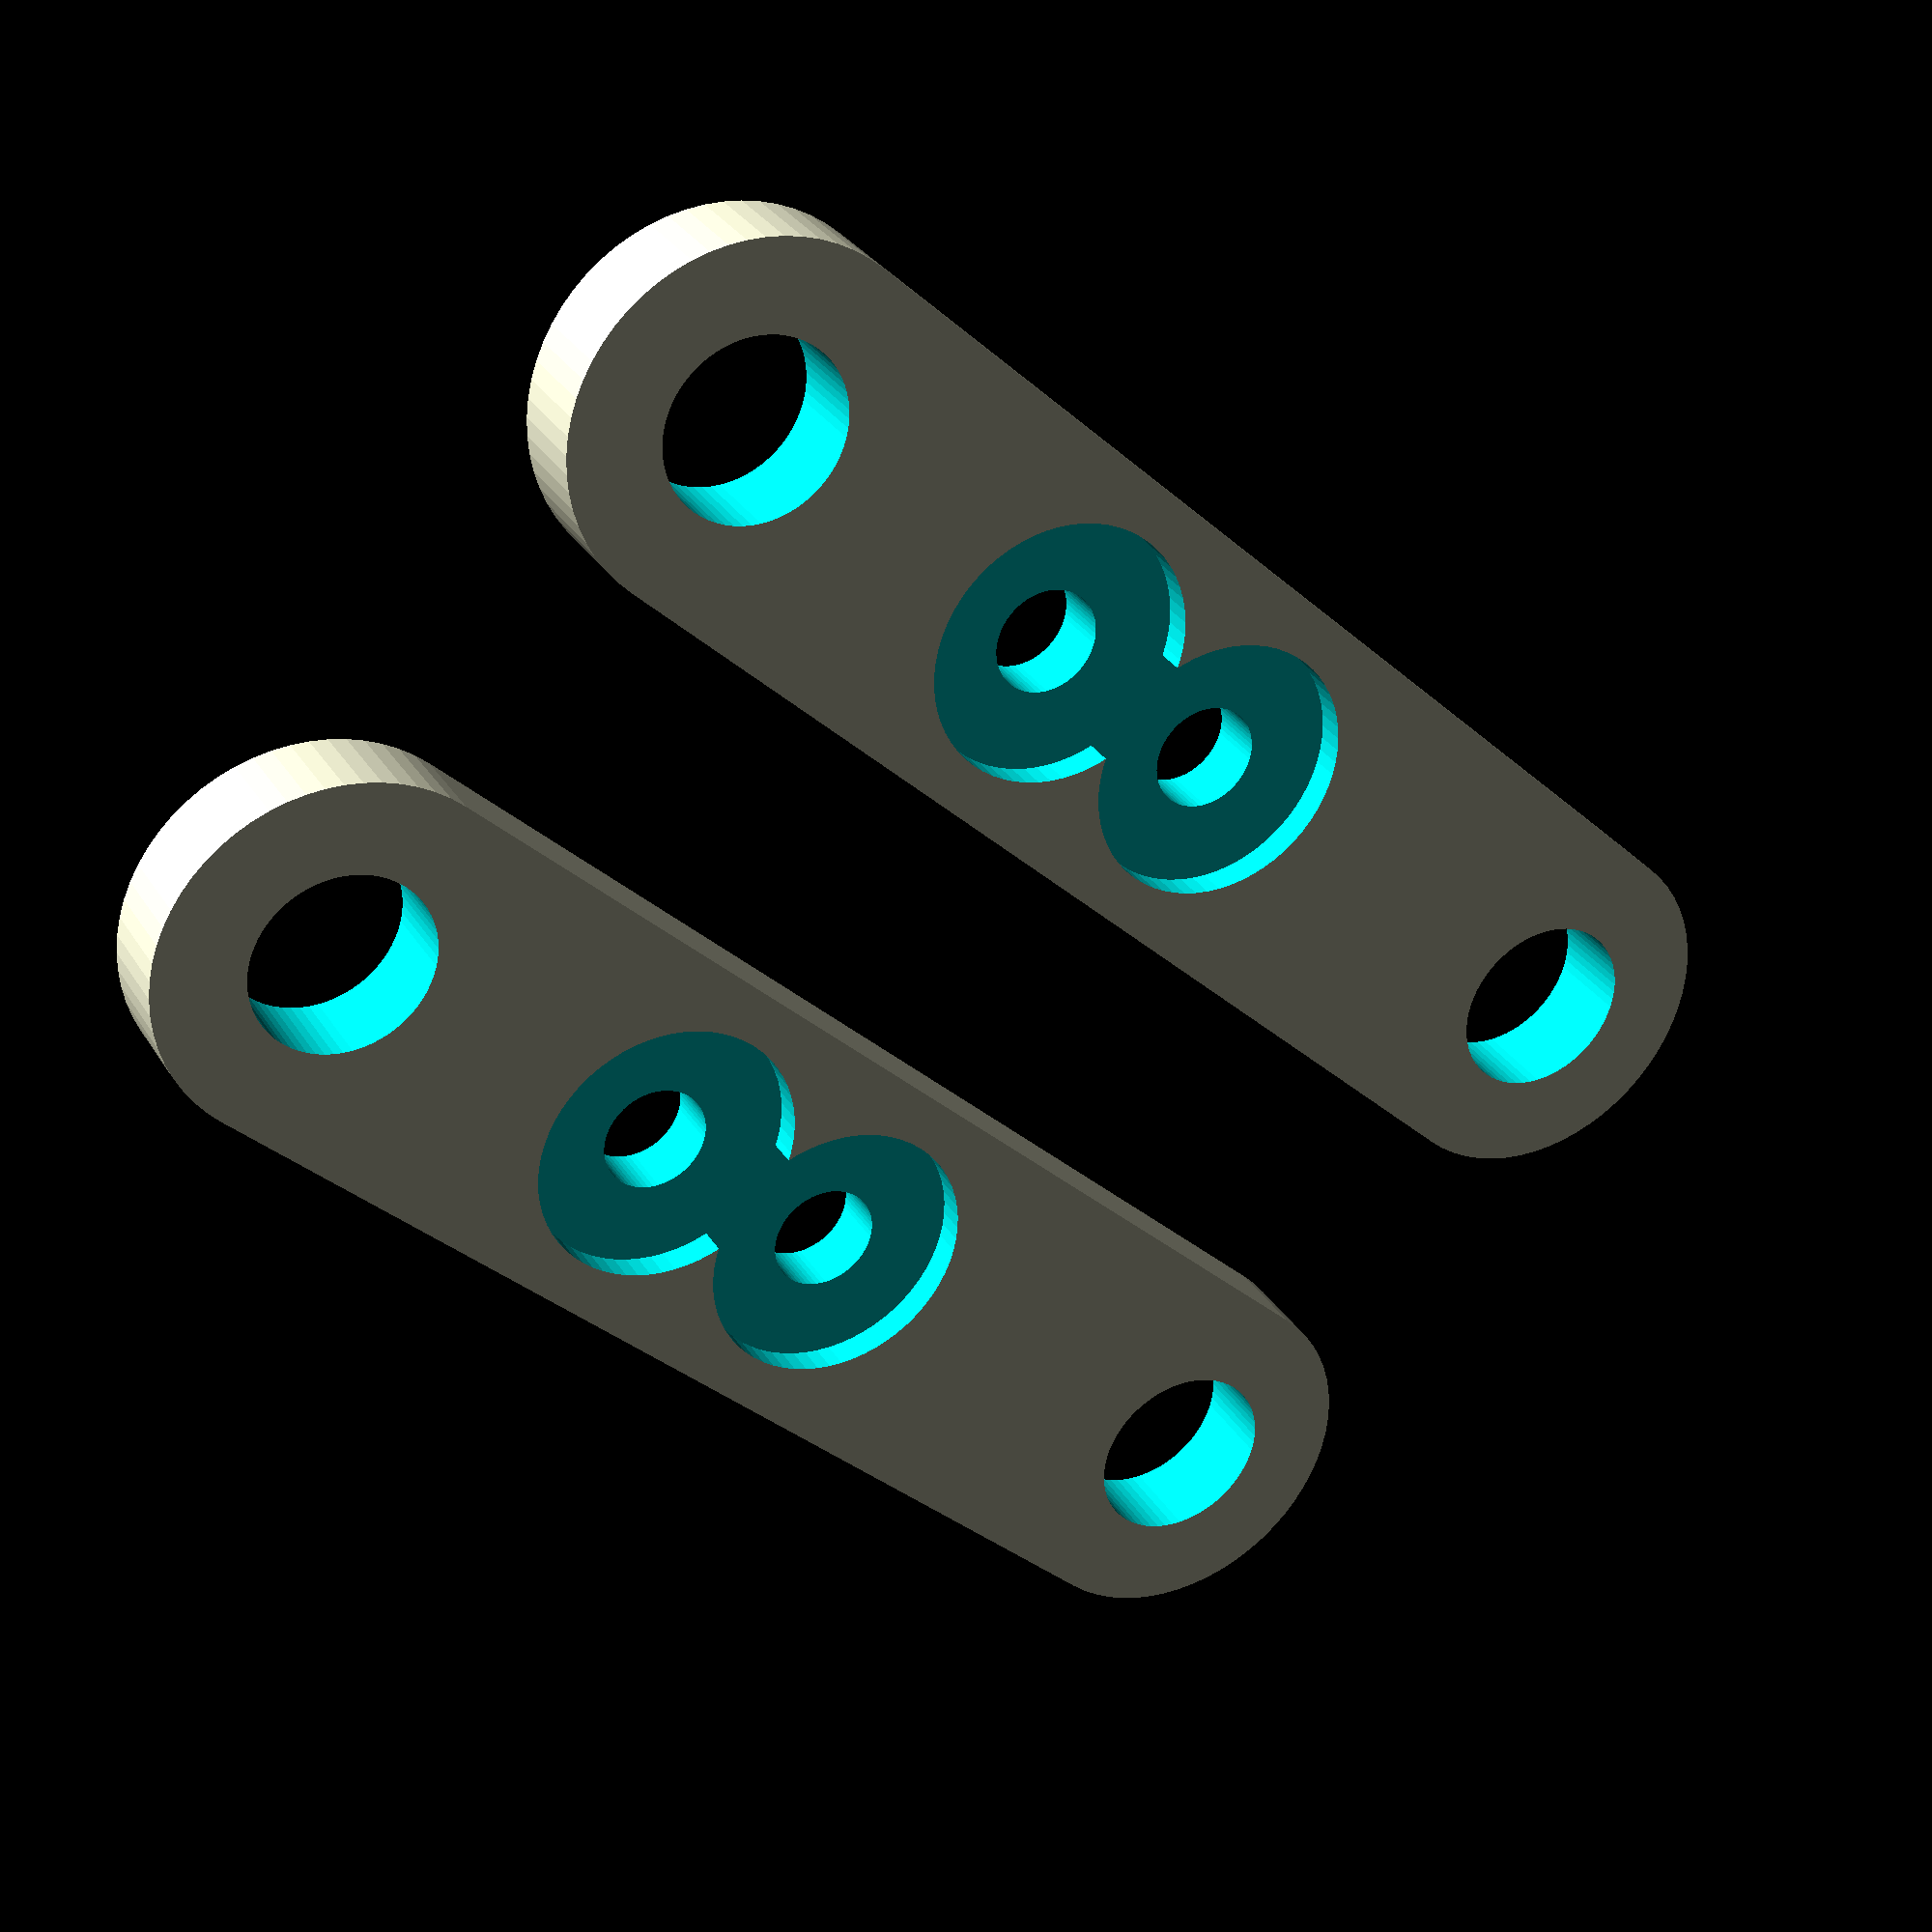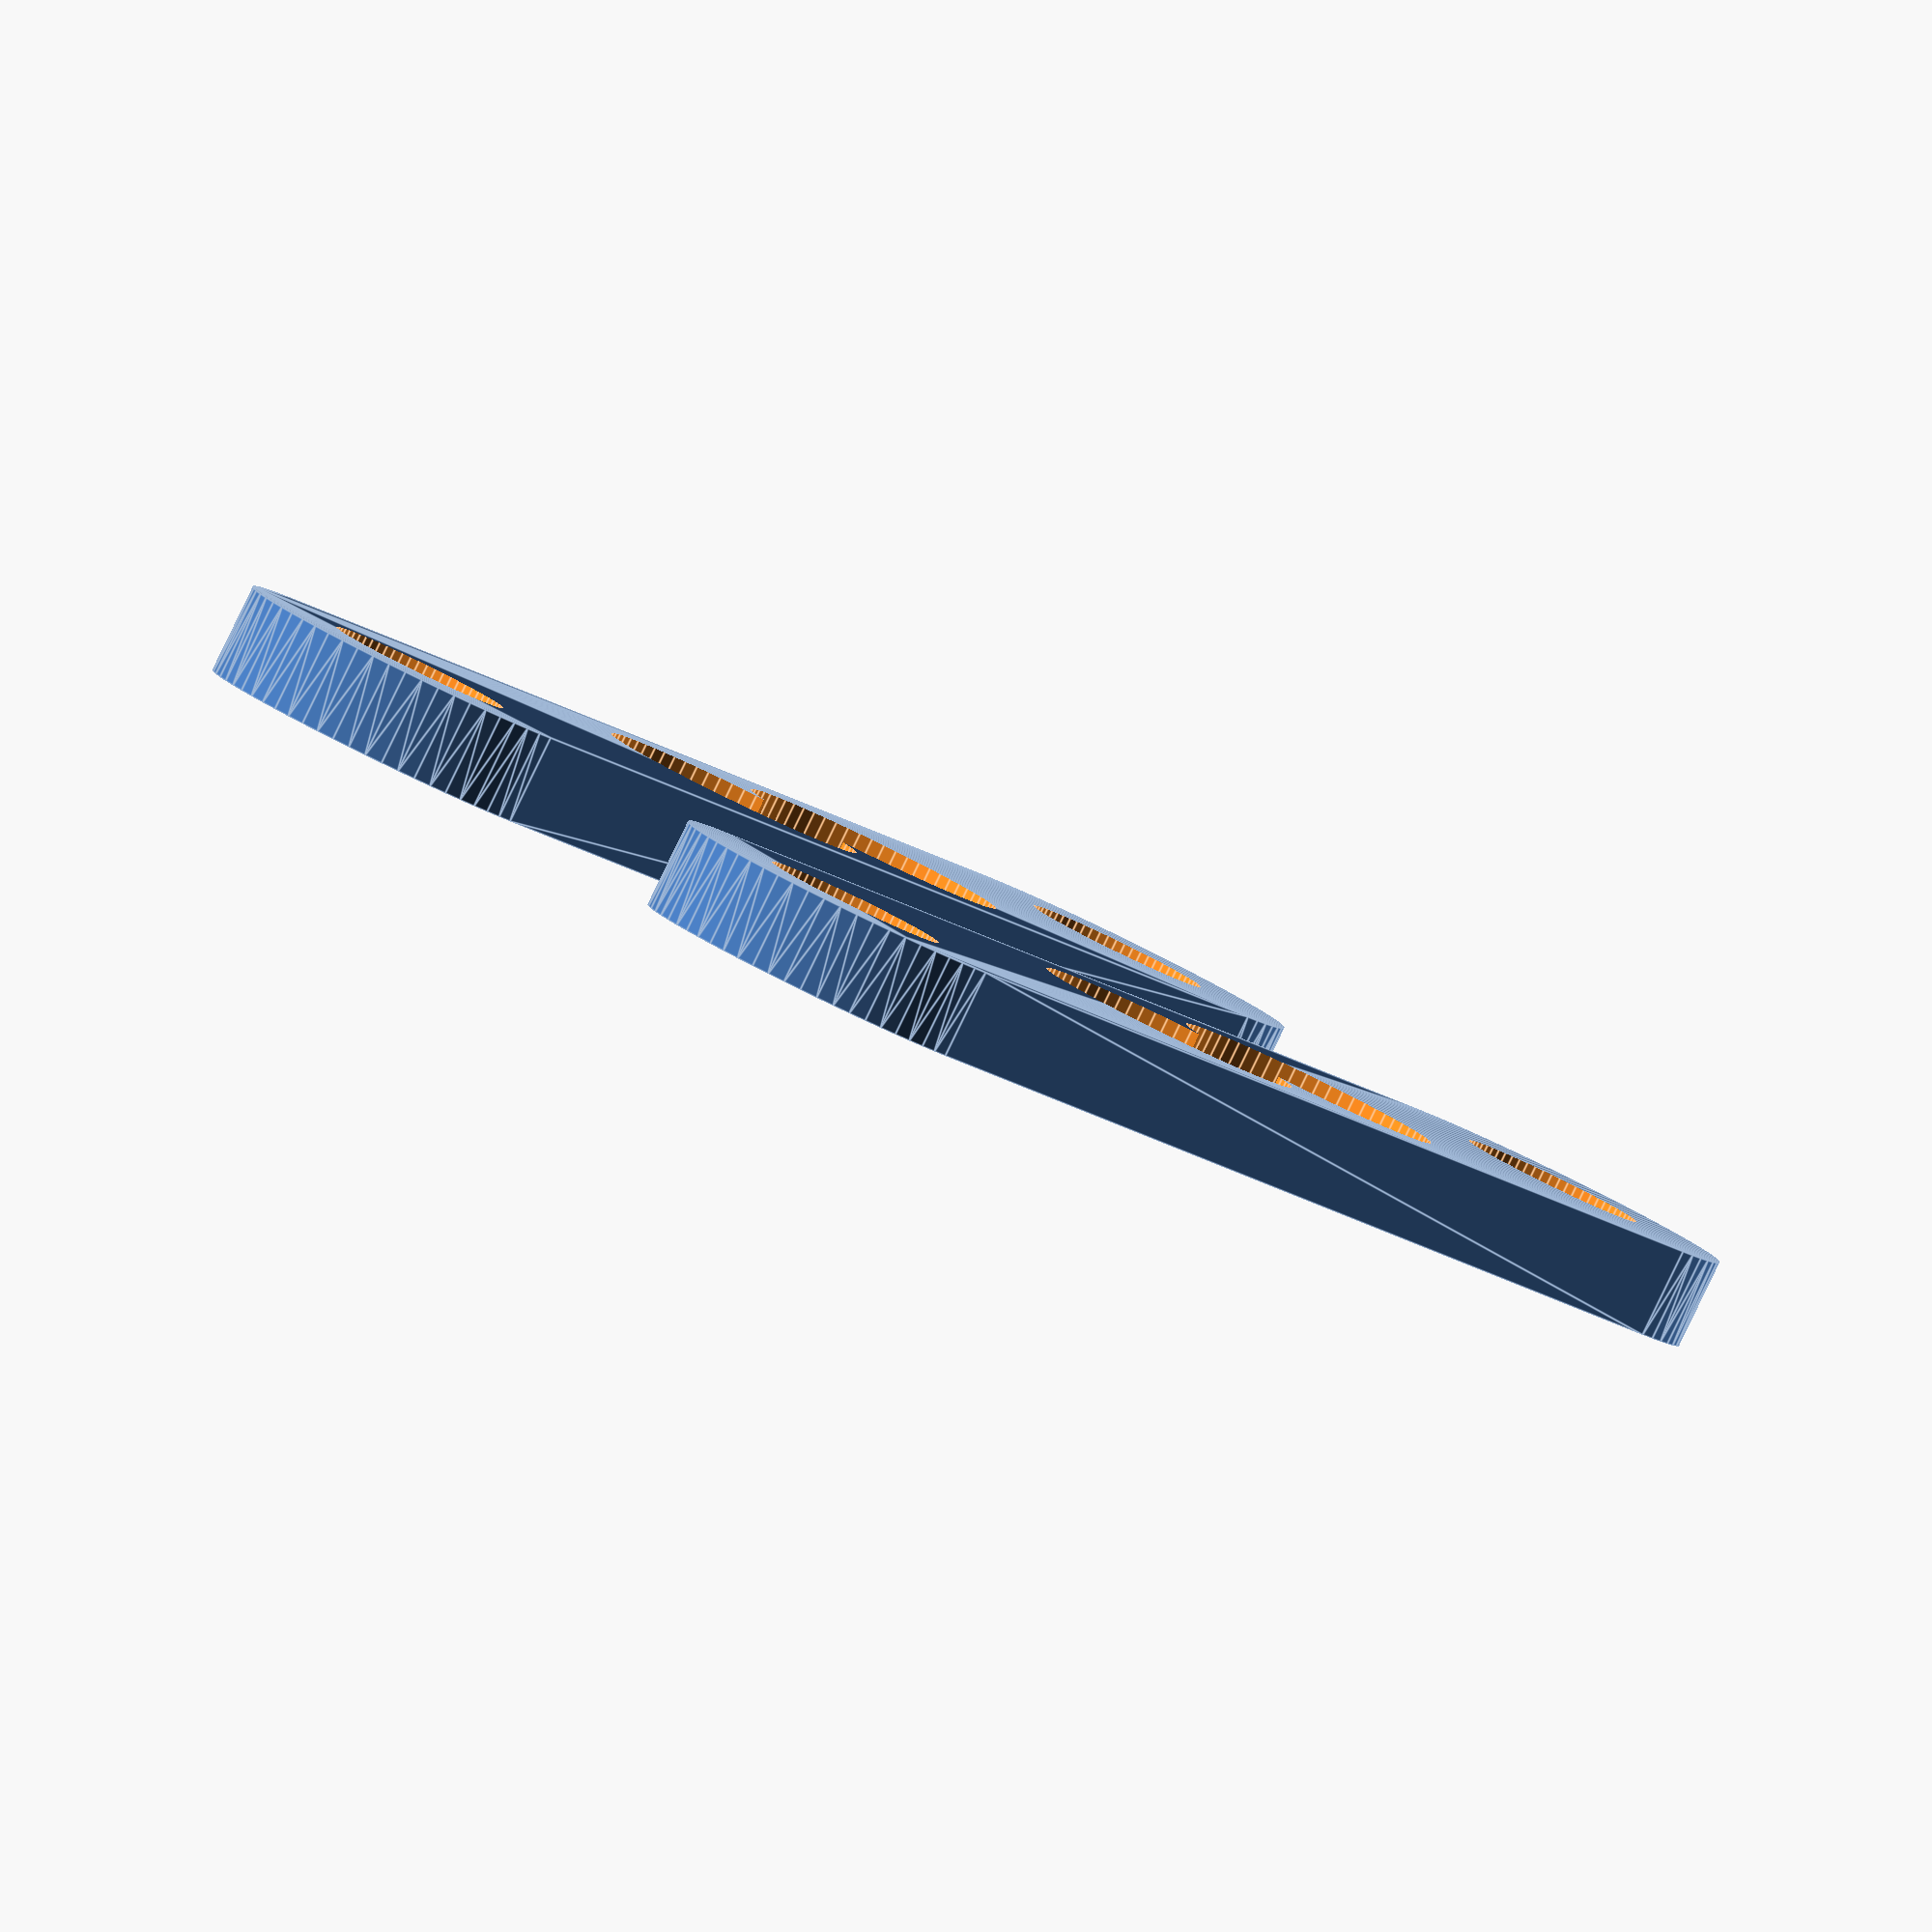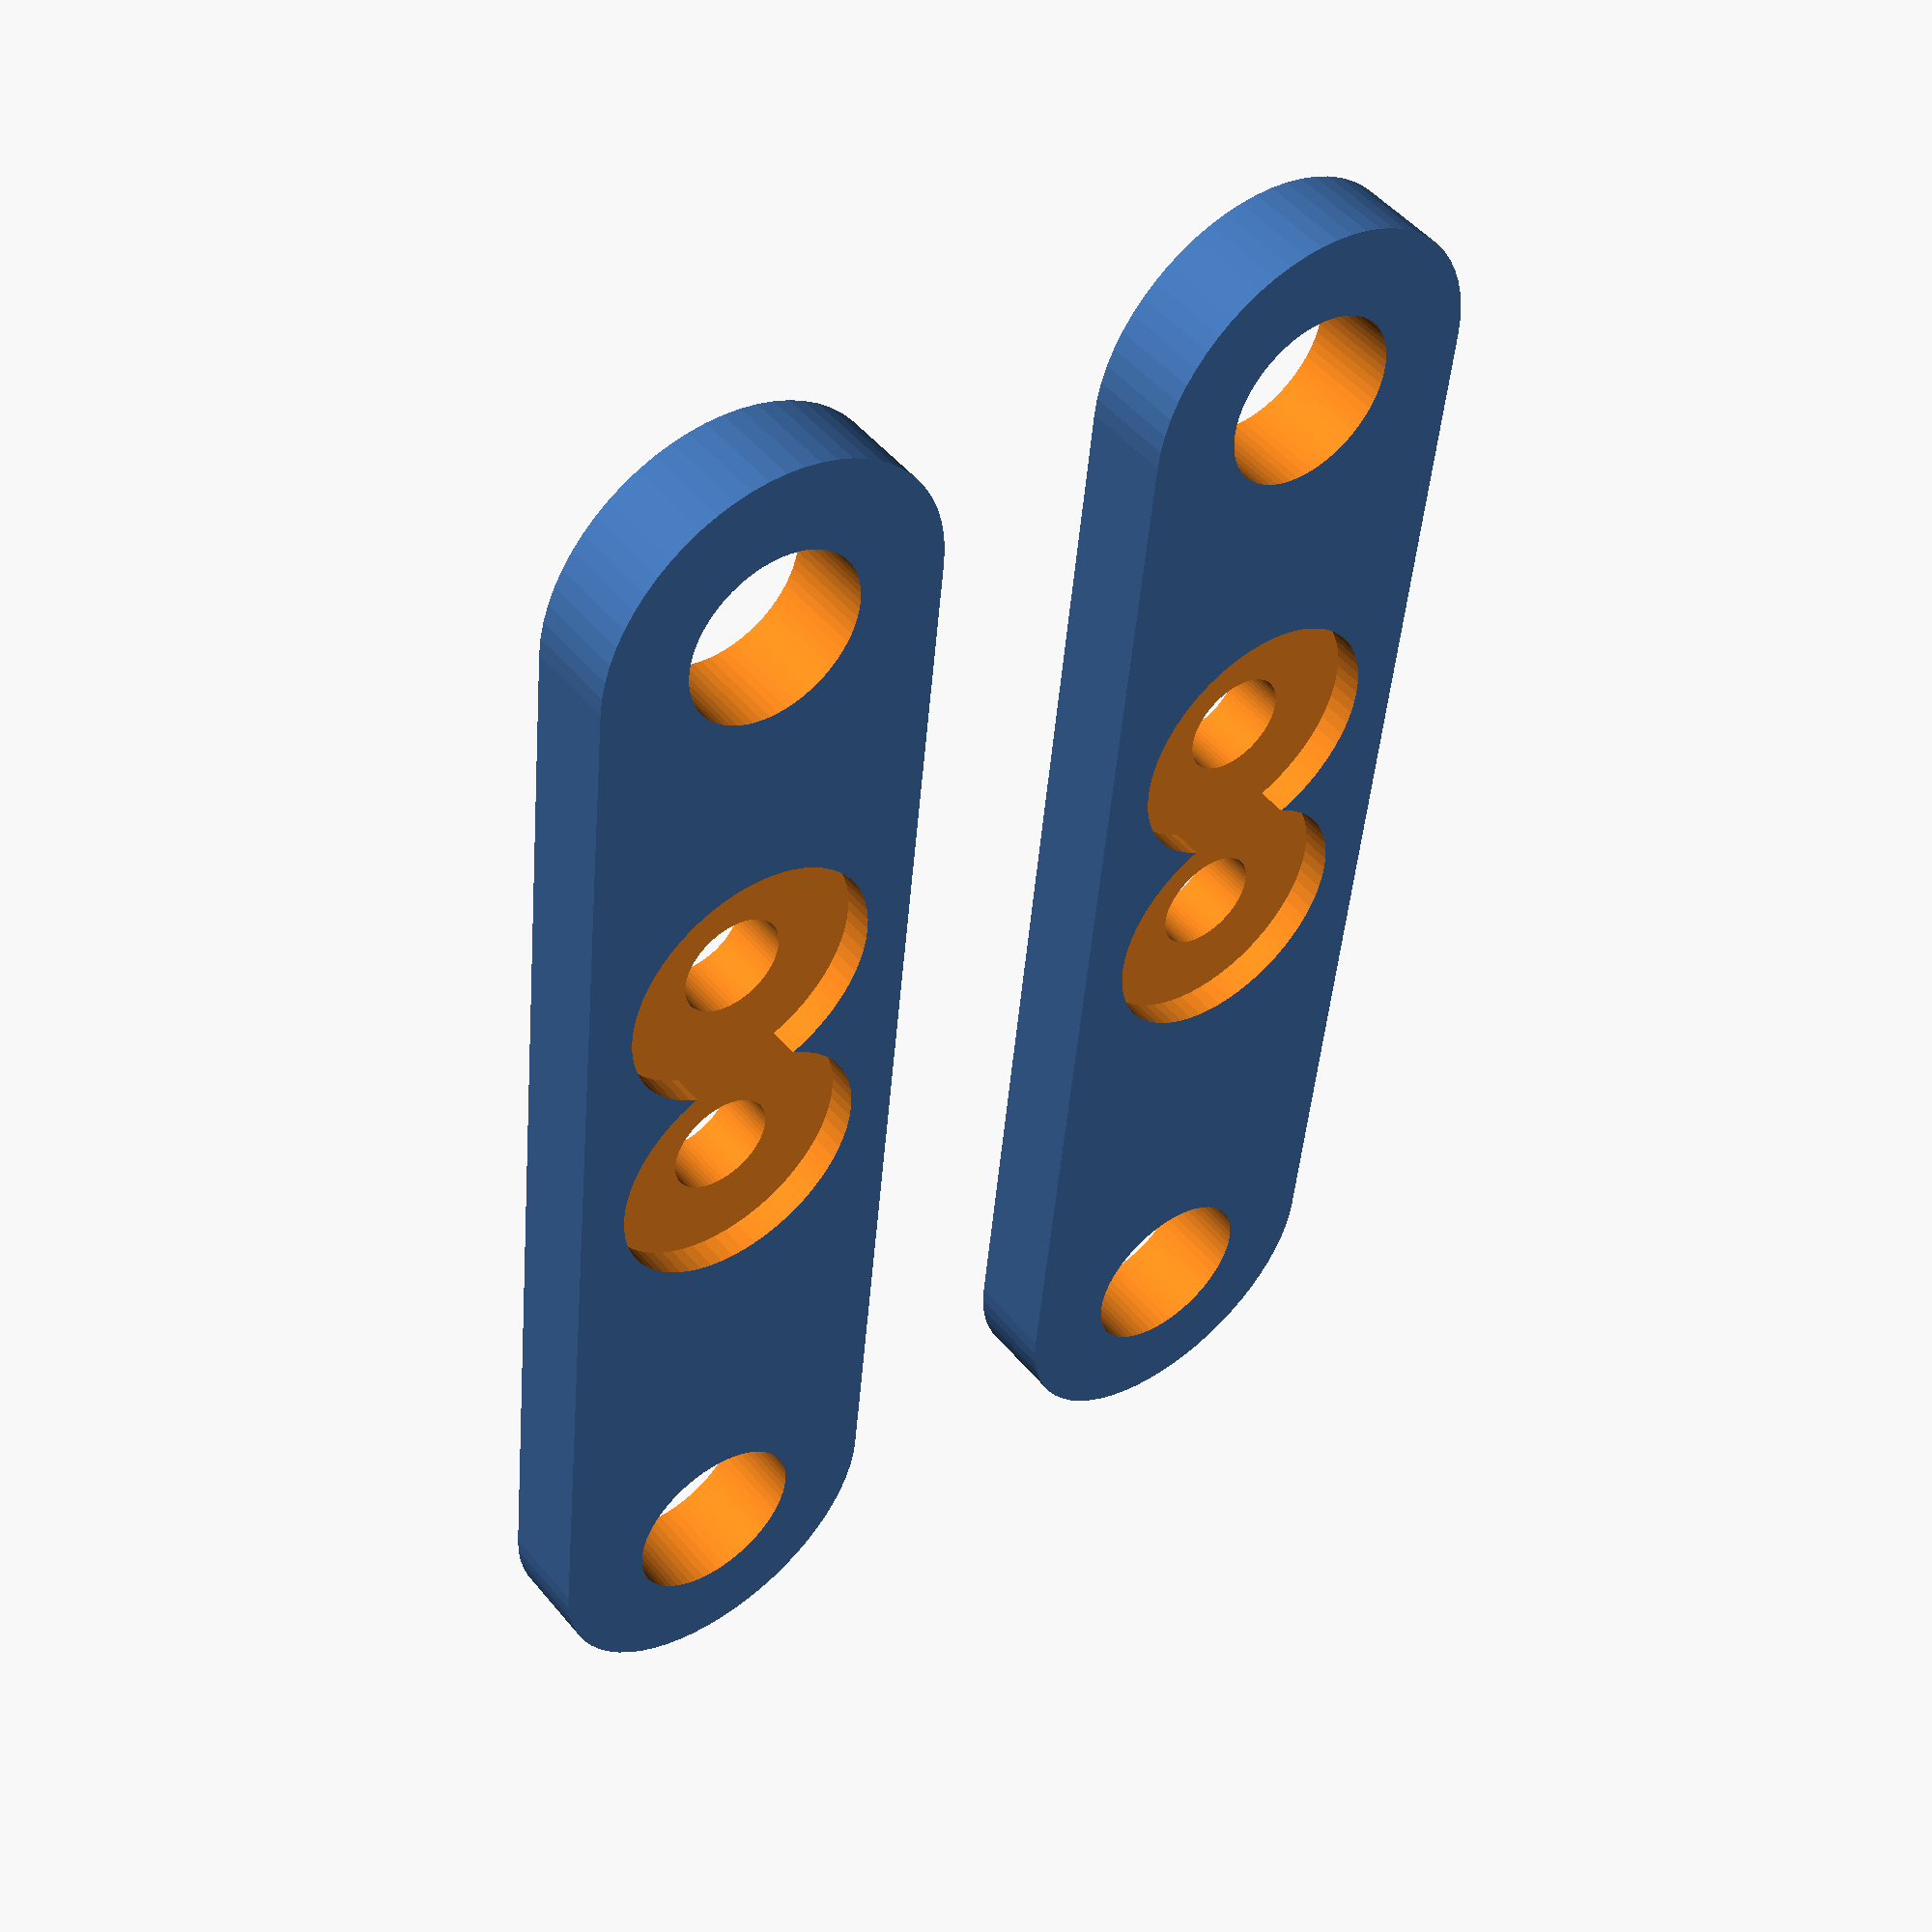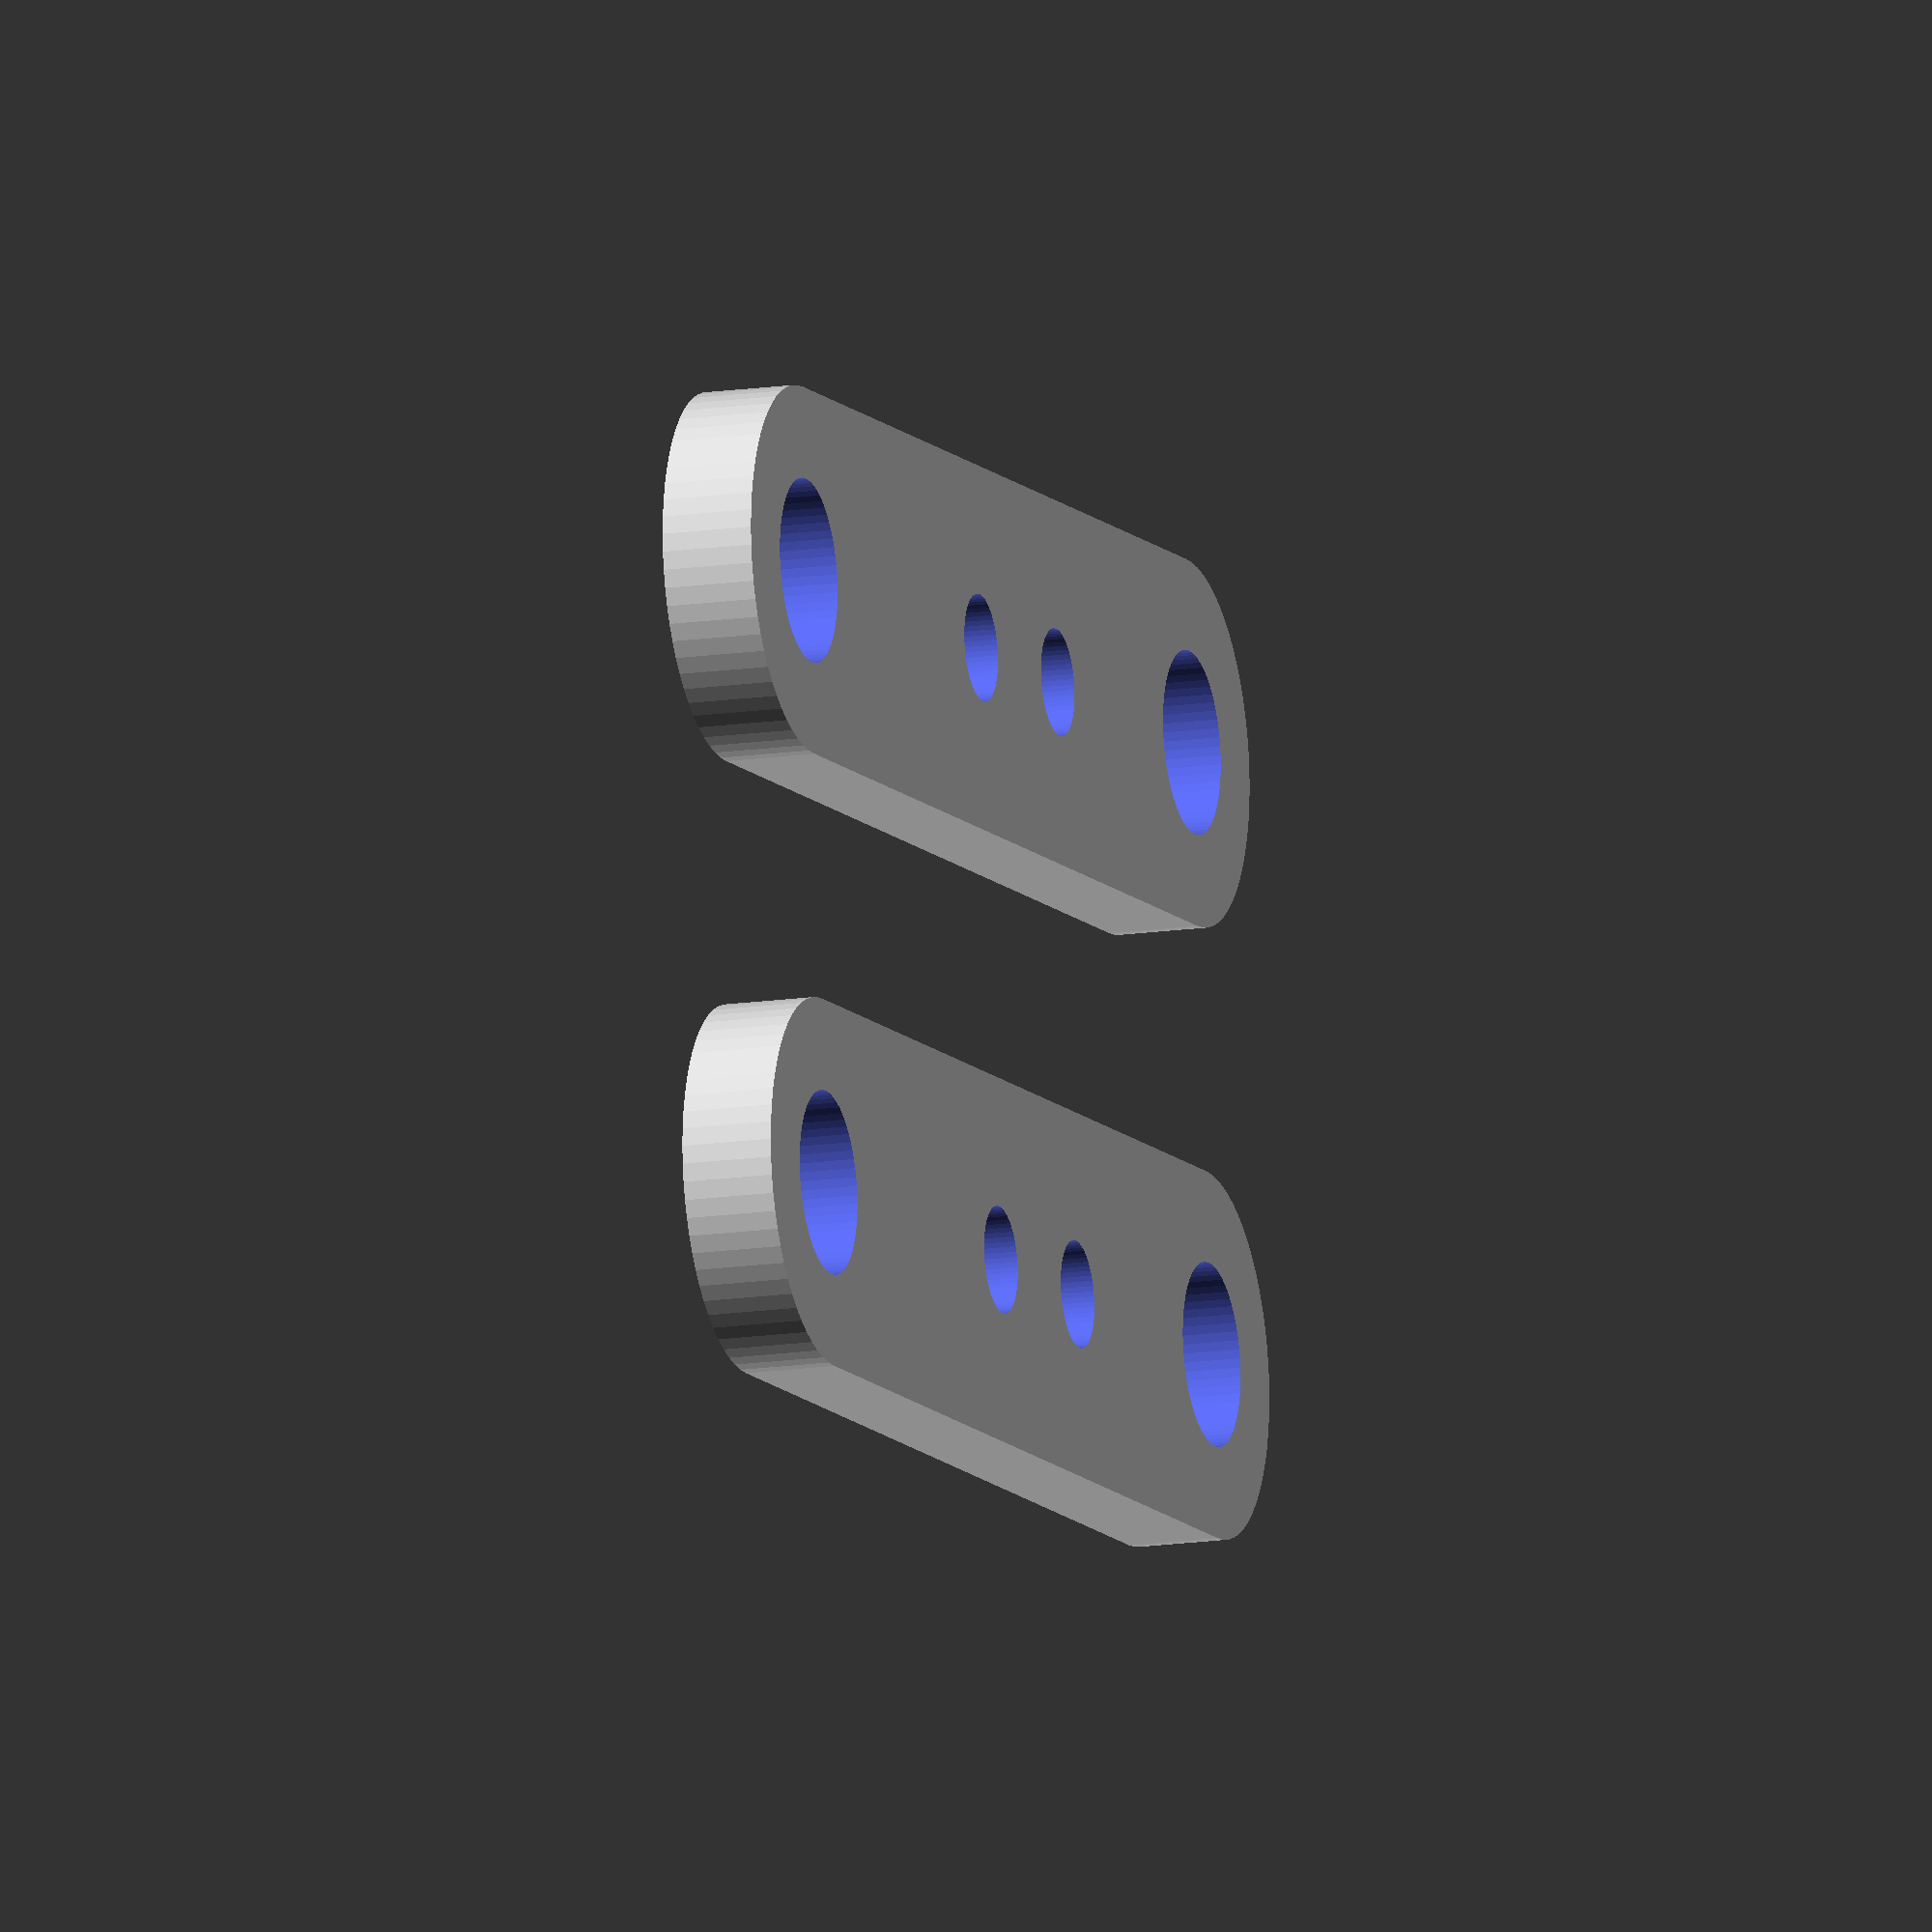
<openscad>

// Printable positionning

translate([10, 0, 3])
    rotate([0, 180, 0])
    legPieceC();

translate([-10, 0, 3])
    rotate([0, 180, 0])
        mirror([1, 0, 0])
            legPieceC();

/**
 * LegPieceC
 * @name LegPieceC
 * @description Leg Piece C
 * @category leg
 * @type piece
 * @type piece
 * @parent LegComponent
 *
 * @param {Number} length - the length beetween the two asis holes
 * @param {Number} width - the width of the piece
 * @param {String} name - the name of the piece
 *
 */
module legPieceC(
    length = 40,
    width = 6
) {
    _fn = 64;
    thickness = 3;
    hole_diameter = 6;

    // Fixations holes configuration
    screw_hole_diameter = 3.5;
    fixation1_x_offset = 14;
    fixation2_x_offset = 22;

    difference() {        
        hull() {
            cylinder(h = thickness, r = width, center = false, $fn = _fn);
            translate([0, length, 0])
                cylinder(h = thickness, r = width, center = false, $fn = _fn);
        }

        translate([0, 0, 0])
            cylinder(h = thickness * 5, r = hole_diameter / 2, center = true, $fn = _fn);

        translate([0, length, 0])
            cylinder(h = thickness * 5, r = hole_diameter / 2, center = true, $fn = _fn);

        // Fixation holes
        translate([0, fixation1_x_offset, 0])
            cylinder(h = thickness * 5, r = screw_hole_diameter / 2, center = true, $fn = _fn);

        translate([0, fixation2_x_offset, 0])
            cylinder(h = thickness * 5, r = screw_hole_diameter / 2, center = true, $fn = _fn);

        // Places for screw head
        translate([0, fixation1_x_offset, -2])
            cylinder(h = thickness, r = 4.4, center = false, $fn = _fn);

        translate([0, fixation2_x_offset, -2])
            cylinder(h = thickness, r = 4.4, center = false, $fn = _fn);

    }
}

</openscad>
<views>
elev=149.1 azim=313.6 roll=206.6 proj=p view=solid
elev=266.5 azim=38.7 roll=205.9 proj=o view=edges
elev=311.2 azim=185.8 roll=322.4 proj=p view=solid
elev=14.6 azim=95.9 roll=108.1 proj=o view=wireframe
</views>
